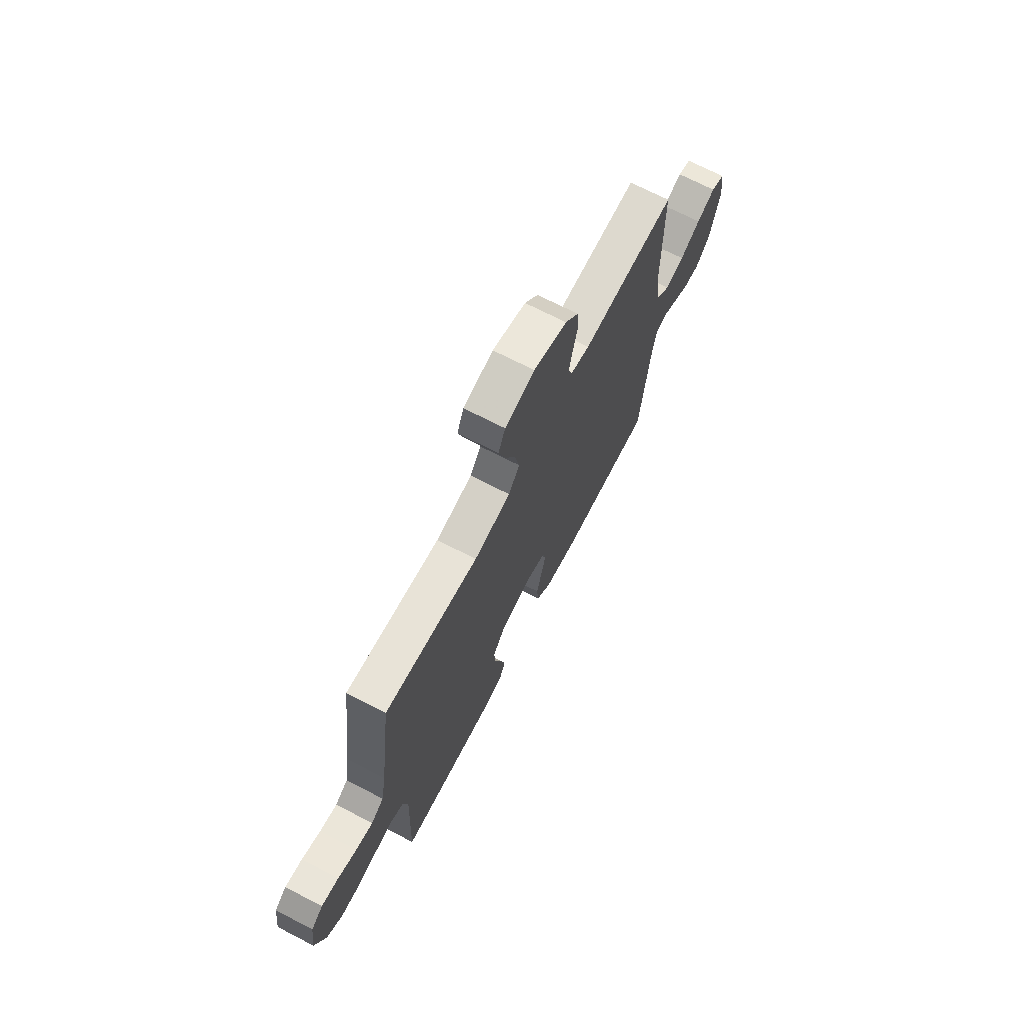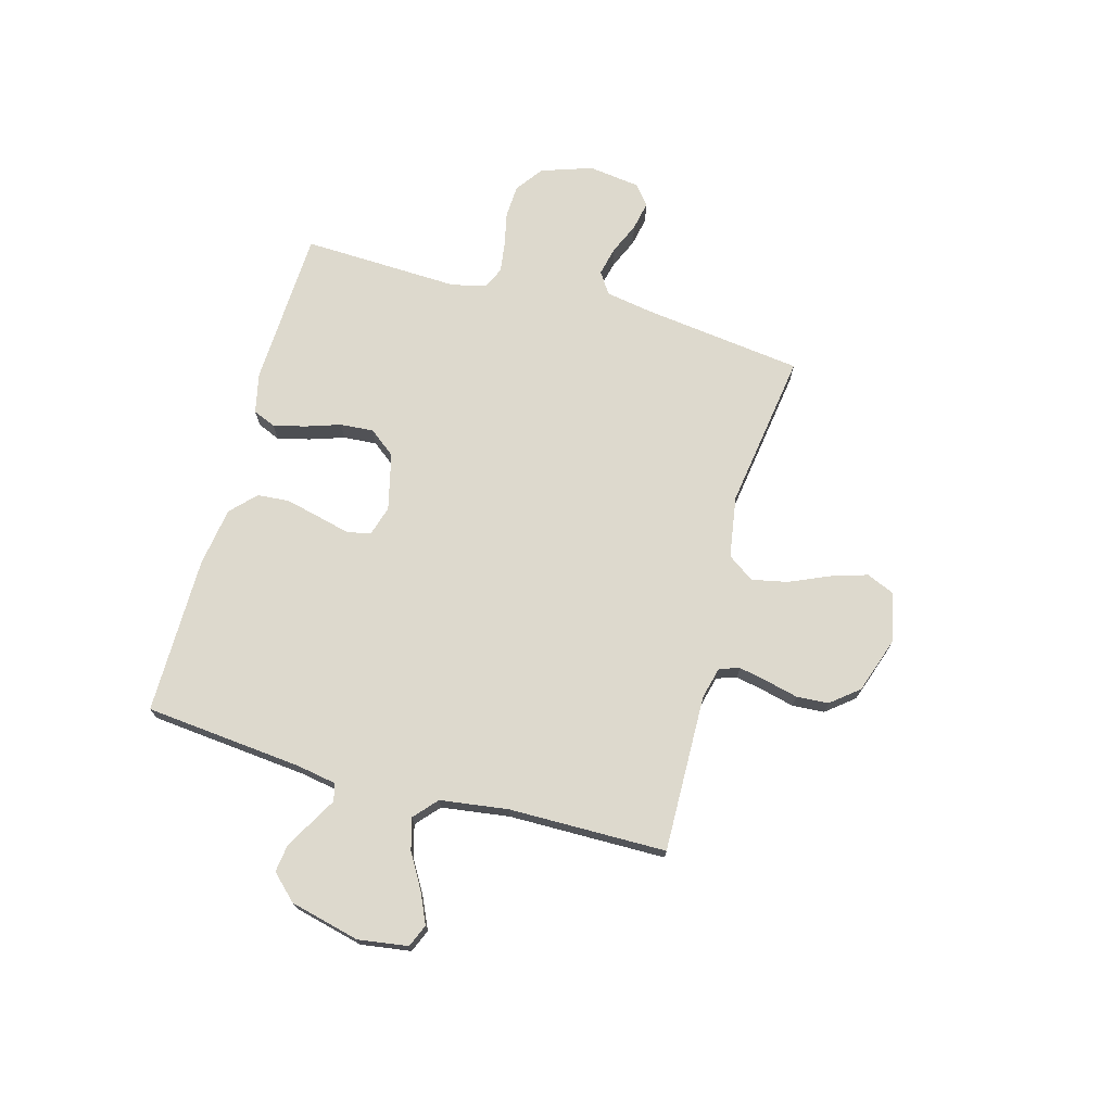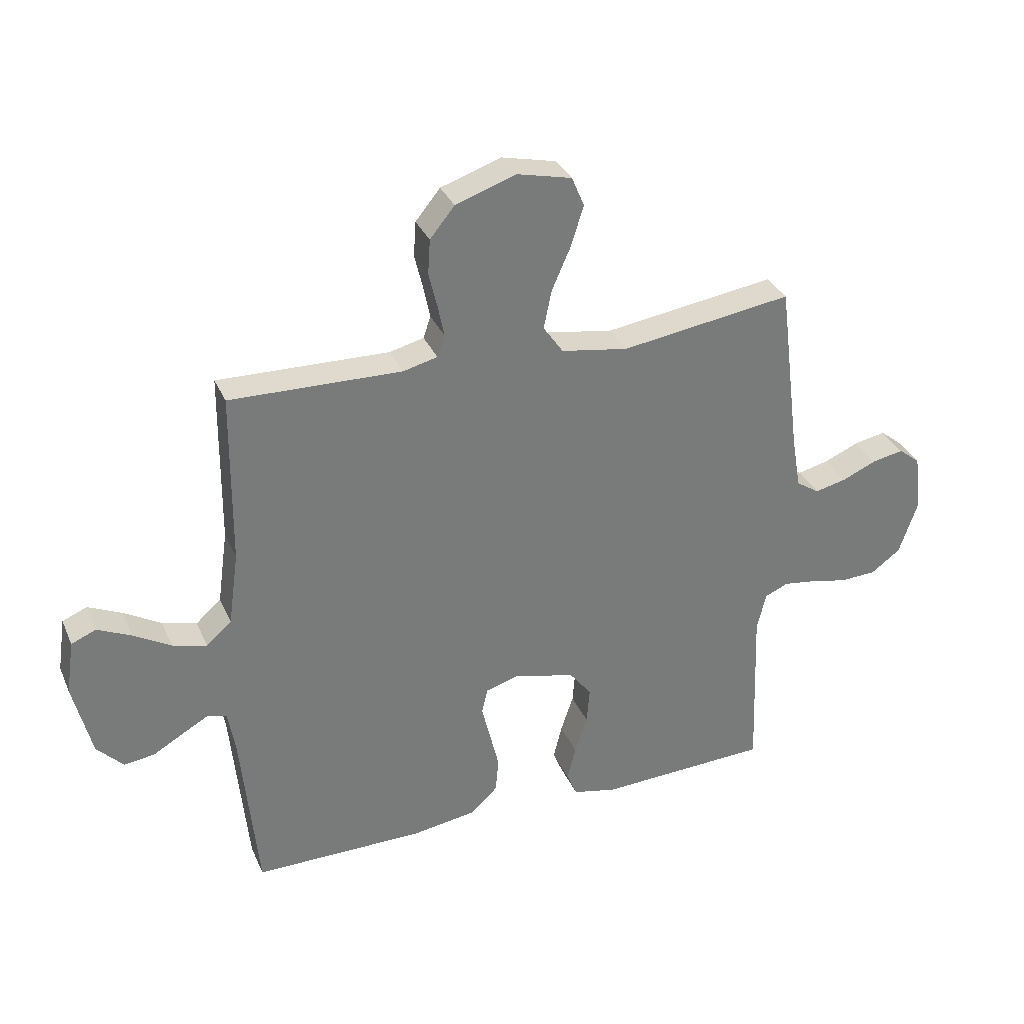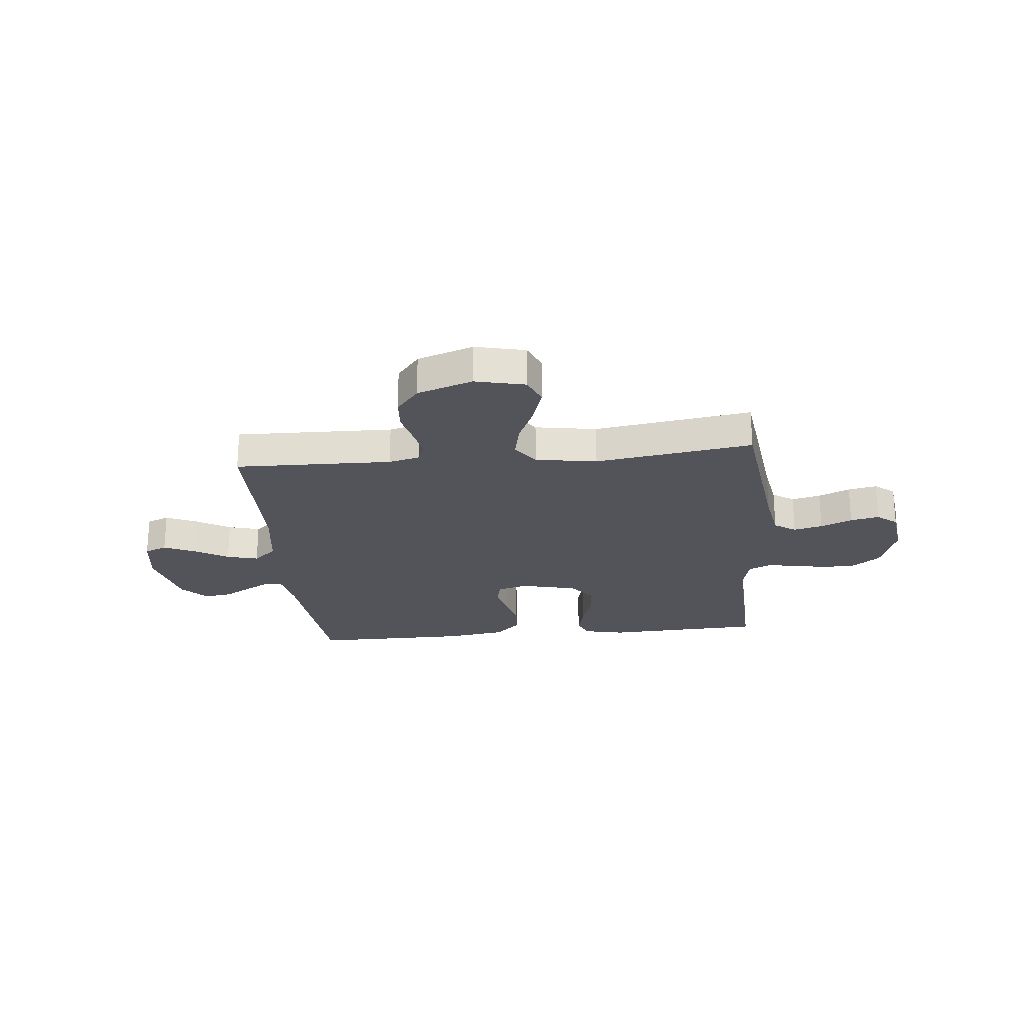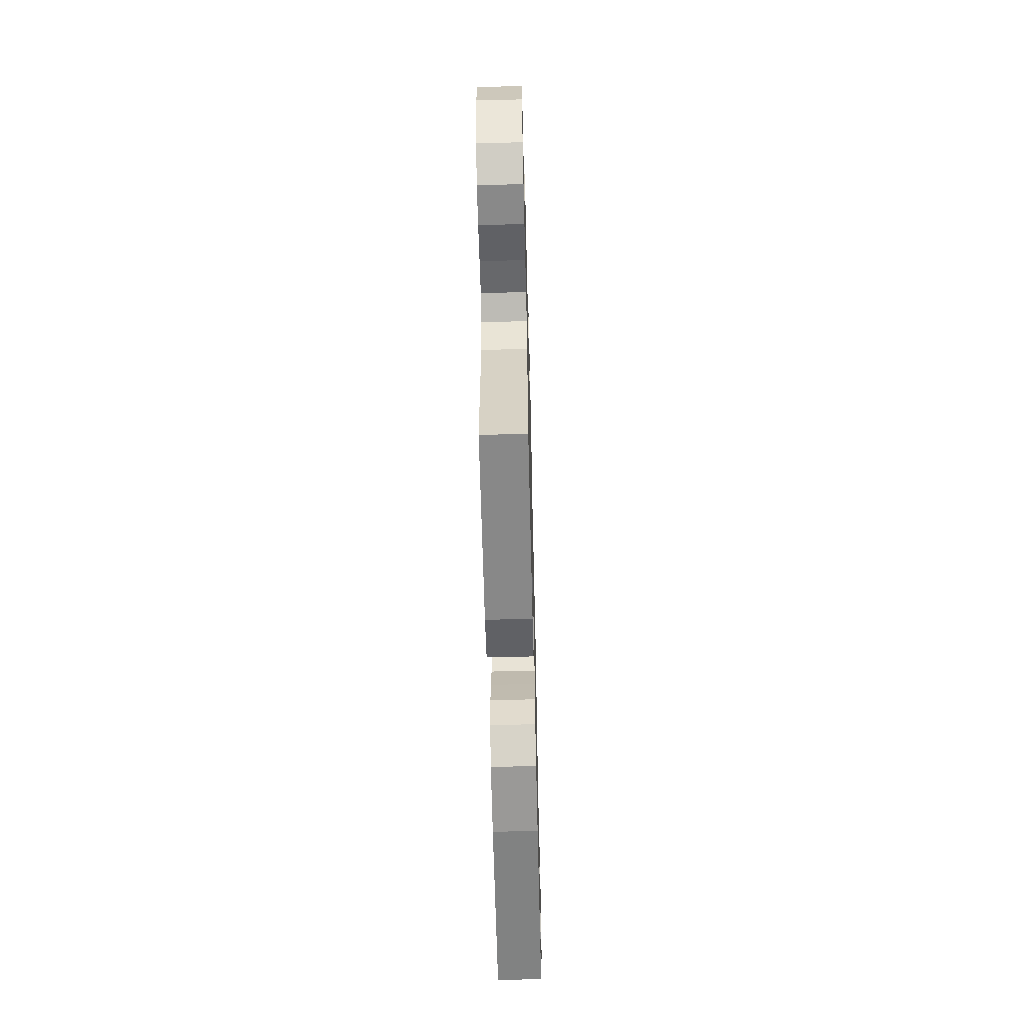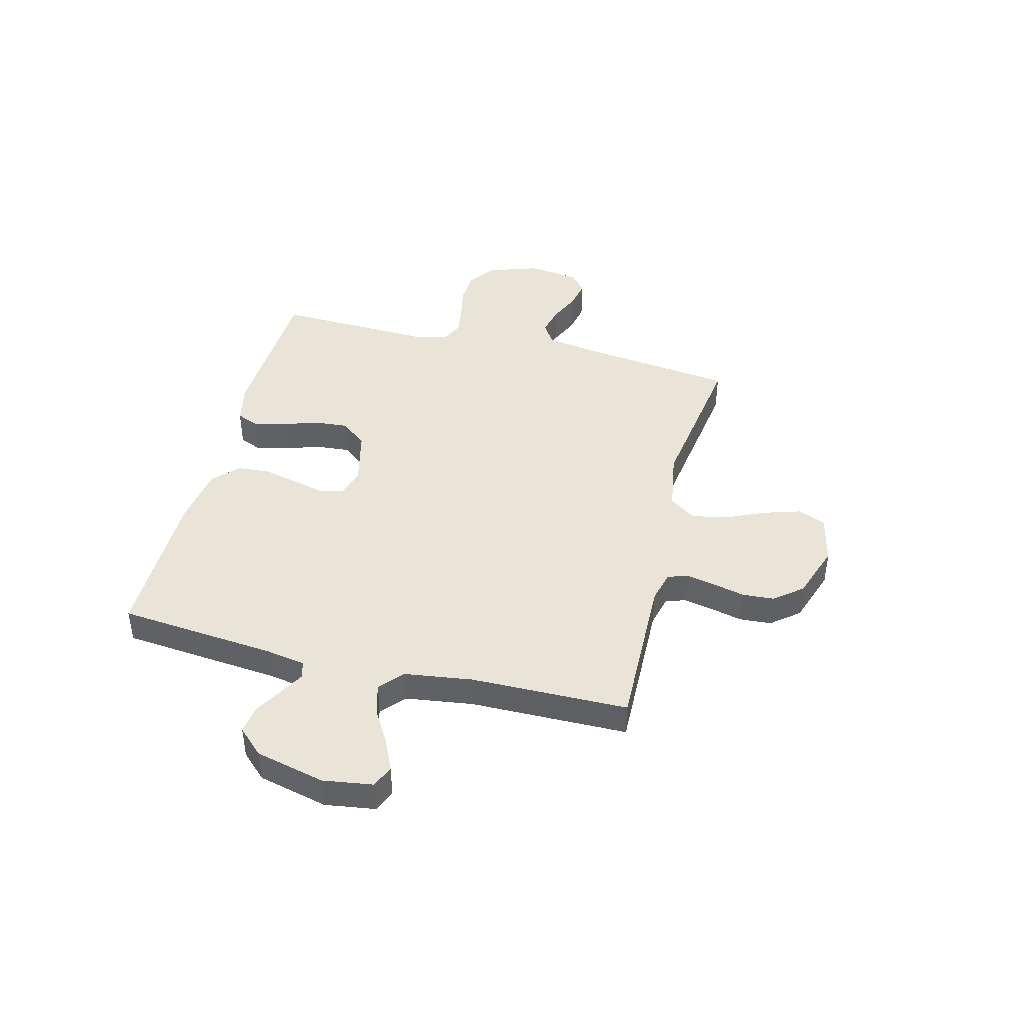
<metadata>
{"format":"obj","ext":"obj","renderer":"f3d","projection":"perspective","resolution":1024,"background":"white","views":[{"elev":70.4,"azim":117.3,"up":"+Z"},{"elev":72.0,"azim":-74.5,"up":"+Y"},{"elev":32.8,"azim":-21.1,"up":"+Z"},{"elev":-23.7,"azim":5.6,"up":"+Y"},{"elev":-60.4,"azim":91.4,"up":"+Z"},{"elev":42.9,"azim":-75.8,"up":"+Y"}]}
</metadata>
<code>
v 0.5 0.07 0.5
v 0.538 0.07 0.2
v 0.554 0.07 0.106
v 0.595 0.07 0.079
v 0.65 0.07 0.092
v 0.71 0.07 0.118
v 0.765 0.07 0.129
v 0.803 0.07 0.099
v 0.816 0.07 0
v 0.783 0.07 -0.097
v 0.731 0.07 -0.135
v 0.668 0.07 -0.138
v 0.603 0.07 -0.124
v 0.546 0.07 -0.116
v 0.505 0.07 -0.134
v 0.489 0.07 -0.2
v 0.5 0.07 -0.5
v 0.2 0.07 -0.513
v 0.123 0.07 -0.496
v 0.105 0.07 -0.453
v 0.12 0.07 -0.392
v 0.142 0.07 -0.326
v 0.147 0.07 -0.262
v 0.108 0.07 -0.212
v 0 0.07 -0.186
v -0.057 0.07 -0.203
v -0.067 0.07 -0.248
v -0.052 0.07 -0.309
v -0.036 0.07 -0.376
v -0.041 0.07 -0.437
v -0.088 0.07 -0.482
v -0.2 0.07 -0.499
v -0.5 0.07 -0.5
v -0.529 0.07 -0.2
v -0.542 0.07 -0.125
v -0.575 0.07 -0.116
v -0.621 0.07 -0.142
v -0.675 0.07 -0.173
v -0.728 0.07 -0.18
v -0.774 0.07 -0.132
v -0.806 0.07 0
v -0.792 0.07 0.095
v -0.749 0.07 0.113
v -0.69 0.07 0.086
v -0.625 0.07 0.048
v -0.565 0.07 0.032
v -0.521 0.07 0.071
v -0.503 0.07 0.2
v -0.5 0.07 0.5
v -0.2 0.07 0.493
v -0.14 0.07 0.508
v -0.127 0.07 0.546
v -0.138 0.07 0.6
v -0.153 0.07 0.662
v -0.149 0.07 0.723
v -0.106 0.07 0.776
v 0 0.07 0.812
v 0.095 0.07 0.79
v 0.117 0.07 0.738
v 0.095 0.07 0.668
v 0.062 0.07 0.593
v 0.048 0.07 0.525
v 0.083 0.07 0.475
v 0.2 0.07 0.456
v 0.5 0 0.5
v 0.538 0 0.2
v 0.554 0 0.106
v 0.595 0 0.079
v 0.65 0 0.092
v 0.71 0 0.118
v 0.765 0 0.129
v 0.803 0 0.099
v 0.816 0 0
v 0.783 0 -0.097
v 0.731 0 -0.135
v 0.668 0 -0.138
v 0.603 0 -0.124
v 0.546 0 -0.116
v 0.505 0 -0.134
v 0.489 0 -0.2
v 0.5 0 -0.5
v 0.2 0 -0.513
v 0.123 0 -0.496
v 0.105 0 -0.453
v 0.12 0 -0.392
v 0.142 0 -0.326
v 0.147 0 -0.262
v 0.108 0 -0.212
v 0 0 -0.186
v -0.057 0 -0.203
v -0.067 0 -0.248
v -0.052 0 -0.309
v -0.036 0 -0.376
v -0.041 0 -0.437
v -0.088 0 -0.482
v -0.2 0 -0.499
v -0.5 0 -0.5
v -0.529 0 -0.2
v -0.542 0 -0.125
v -0.575 0 -0.116
v -0.621 0 -0.142
v -0.675 0 -0.173
v -0.728 0 -0.18
v -0.774 0 -0.132
v -0.806 0 0
v -0.792 0 0.095
v -0.749 0 0.113
v -0.69 0 0.086
v -0.625 0 0.048
v -0.565 0 0.032
v -0.521 0 0.071
v -0.503 0 0.2
v -0.5 0 0.5
v -0.2 0 0.493
v -0.14 0 0.508
v -0.127 0 0.546
v -0.138 0 0.6
v -0.153 0 0.662
v -0.149 0 0.723
v -0.106 0 0.776
v 0 0 0.812
v 0.095 0 0.79
v 0.117 0 0.738
v 0.095 0 0.668
v 0.062 0 0.593
v 0.048 0 0.525
v 0.083 0 0.475
v 0.2 0 0.456
f 58 59 60 61
f 58 61 62
f 57 58 62
f 56 57 62
f 53 54 55 56
f 52 53 56 62
f 51 52 62 63
f 48 49 50
f 47 48 50 51
f 42 43 44 45
f 40 41 42 45
f 40 45 46
f 37 38 39 40
f 36 37 40 46
f 35 36 46 47
f 31 32 33 34
f 27 28 29 30
f 27 30 31 34
f 19 20 21 22
f 17 18 19 22
f 16 17 22 23
f 15 16 23 24
f 10 11 12 13
f 10 13 14
f 9 10 14
f 8 9 14
f 5 6 7 8
f 4 5 8 14
f 3 4 14 15
f 64 1 2
f 26 27 34 35
f 25 26 35 47
f 47 51 63 64
f 24 25 47 64
f 15 24 64
f 2 3 15 64
f 125 124 123 122
f 126 125 122
f 126 122 121
f 126 121 120
f 120 119 118 117
f 126 120 117 116
f 127 126 116 115
f 114 113 112
f 115 114 112 111
f 109 108 107 106
f 109 106 105 104
f 110 109 104
f 104 103 102 101
f 110 104 101 100
f 111 110 100 99
f 98 97 96 95
f 94 93 92 91
f 98 95 94 91
f 86 85 84 83
f 86 83 82 81
f 87 86 81 80
f 88 87 80 79
f 77 76 75 74
f 78 77 74
f 78 74 73
f 78 73 72
f 72 71 70 69
f 78 72 69 68
f 79 78 68 67
f 66 65 128
f 99 98 91 90
f 111 99 90 89
f 128 127 115 111
f 128 111 89 88
f 128 88 79
f 128 79 67 66
f 1 65 66 2
f 2 66 67 3
f 3 67 68 4
f 4 68 69 5
f 5 69 70 6
f 6 70 71 7
f 7 71 72 8
f 8 72 73 9
f 9 73 74 10
f 10 74 75 11
f 11 75 76 12
f 12 76 77 13
f 13 77 78 14
f 14 78 79 15
f 15 79 80 16
f 16 80 81 17
f 17 81 82 18
f 18 82 83 19
f 19 83 84 20
f 20 84 85 21
f 21 85 86 22
f 22 86 87 23
f 23 87 88 24
f 24 88 89 25
f 25 89 90 26
f 26 90 91 27
f 27 91 92 28
f 28 92 93 29
f 29 93 94 30
f 30 94 95 31
f 31 95 96 32
f 32 96 97 33
f 33 97 98 34
f 34 98 99 35
f 35 99 100 36
f 36 100 101 37
f 37 101 102 38
f 38 102 103 39
f 39 103 104 40
f 40 104 105 41
f 41 105 106 42
f 42 106 107 43
f 43 107 108 44
f 44 108 109 45
f 45 109 110 46
f 46 110 111 47
f 47 111 112 48
f 48 112 113 49
f 49 113 114 50
f 50 114 115 51
f 51 115 116 52
f 52 116 117 53
f 53 117 118 54
f 54 118 119 55
f 55 119 120 56
f 56 120 121 57
f 57 121 122 58
f 58 122 123 59
f 59 123 124 60
f 60 124 125 61
f 61 125 126 62
f 62 126 127 63
f 63 127 128 64
f 64 128 65 1

</code>
